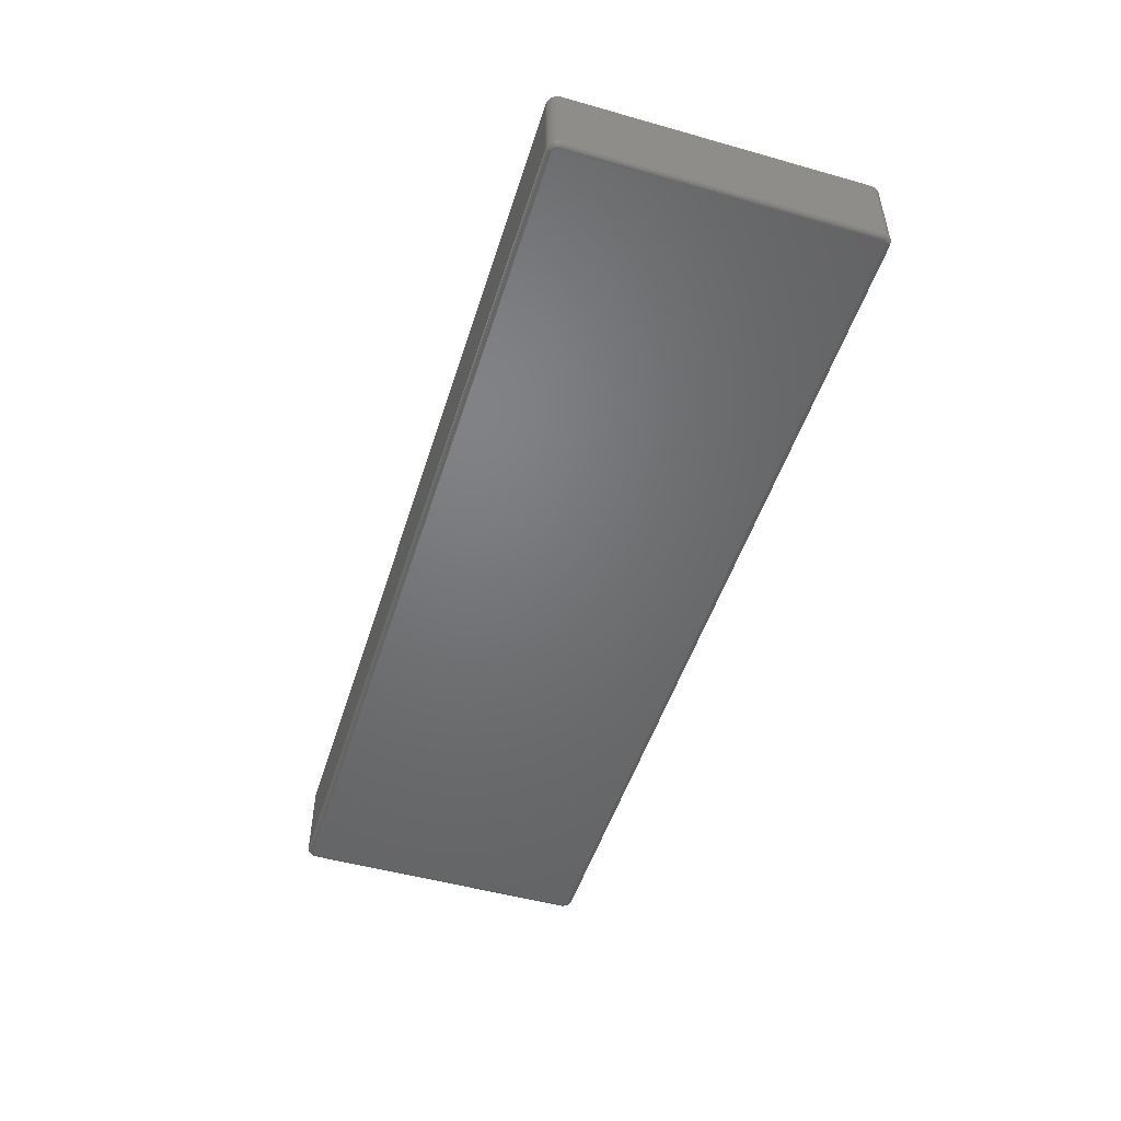
<metadata>
{"format":"stl","ext":"stl","renderer":"f3d","projection":"perspective","resolution":1024,"background":"white","views":[{"elev":-49.9,"azim":72.7,"up":"+Y"}]}
</metadata>
<code>
# stl→obj: 396 verts, 788 faces
v -0.6868 -0.125 0.216
v -0.6868 -0.007812 0.216
v -0.6868 -0.125 -0.2103
v -0.6868 -0.007812 -0.2103
v -0.6865 -0.007812 0.2191
v -0.6865 -0.125 0.2191
v -0.6856 -0.007812 0.2221
v -0.6856 -0.125 0.2221
v -0.6842 -0.007812 0.2248
v -0.6842 -0.125 0.2248
v -0.6822 -0.007812 0.2272
v -0.6822 -0.125 0.2272
v -0.6798 -0.007812 0.2292
v -0.6798 -0.125 0.2292
v -0.6771 -0.007812 0.2306
v -0.6771 -0.125 0.2306
v -0.6741 -0.007812 0.2315
v -0.6741 -0.125 0.2315
v -0.6711 -0.007812 0.2318
v -0.6711 -0.125 0.2318
v 0.6711 -0.125 0.2318
v 0.6711 -0.007812 0.2318
v 0.6741 -0.007812 0.2315
v 0.6741 -0.125 0.2315
v 0.6771 -0.007812 0.2306
v 0.6771 -0.125 0.2306
v 0.6798 -0.007812 0.2292
v 0.6798 -0.125 0.2292
v 0.6822 -0.007812 0.2272
v 0.6822 -0.125 0.2272
v 0.6842 -0.007812 0.2248
v 0.6842 -0.125 0.2248
v 0.6856 -0.007812 0.2221
v 0.6856 -0.125 0.2221
v 0.6865 -0.007812 0.2191
v 0.6865 -0.125 0.2191
v 0.6868 -0.007812 0.216
v 0.6868 -0.125 0.216
v 0.6868 -0.125 -0.2103
v 0.6868 -0.007812 -0.2103
v 0.6865 -0.007812 -0.2134
v 0.6865 -0.125 -0.2134
v 0.6856 -0.007812 -0.2163
v 0.6856 -0.125 -0.2163
v 0.6842 -0.007812 -0.2191
v 0.6842 -0.125 -0.2191
v 0.6822 -0.007812 -0.2214
v 0.6822 -0.125 -0.2214
v 0.6798 -0.007812 -0.2234
v 0.6798 -0.125 -0.2234
v 0.6771 -0.007812 -0.2249
v 0.6771 -0.125 -0.2249
v 0.6741 -0.007812 -0.2258
v 0.6741 -0.125 -0.2258
v 0.6711 -0.007812 -0.2261
v 0.6711 -0.125 -0.2261
v -0.6711 -0.125 -0.2261
v -0.6711 -0.007812 -0.2261
v -0.6741 -0.007812 -0.2258
v -0.6741 -0.125 -0.2258
v -0.6771 -0.007812 -0.2249
v -0.6771 -0.125 -0.2249
v -0.6798 -0.007812 -0.2234
v -0.6798 -0.125 -0.2234
v -0.6822 -0.007812 -0.2214
v -0.6822 -0.125 -0.2214
v -0.6842 -0.007812 -0.2191
v -0.6842 -0.125 -0.2191
v -0.6856 -0.007812 -0.2163
v -0.6856 -0.125 -0.2163
v -0.6865 -0.007812 -0.2134
v -0.6865 -0.125 -0.2134
v 0.6711 -0.1328 0.224
v -0.6755 -0.1328 0.2227
v 0.6726 -0.1328 0.2239
v -0.6711 -0.1328 0.224
v -0.679 -0.1328 0.216
v 0.6789 -0.1328 0.2176
v -0.6789 -0.1328 0.2176
v 0.679 -0.1328 0.216
v -0.6726 -0.1328 0.2239
v -0.6741 -0.1328 0.2234
v -0.6767 -0.1328 0.2217
v -0.6777 -0.1328 0.2205
v 0.6741 -0.1328 0.2234
v 0.6755 -0.1328 0.2227
v 0.6767 -0.1328 0.2217
v 0.6777 -0.1328 0.2205
v -0.6784 -0.1328 0.2191
v 0.6784 -0.1328 0.2191
v 0.679 -0.1328 -0.2103
v -0.6789 -0.1328 -0.2118
v 0.6789 -0.1328 -0.2118
v -0.6784 -0.1328 -0.2133
v 0.6784 -0.1328 -0.2133
v -0.6777 -0.1328 -0.2147
v 0.6777 -0.1328 -0.2147
v -0.6767 -0.1328 -0.2159
v -0.6755 -0.1328 -0.2169
v 0.6767 -0.1328 -0.2159
v -0.6741 -0.1328 -0.2176
v -0.6726 -0.1328 -0.2181
v 0.6711 -0.1328 -0.2183
v 0.6726 -0.1328 -0.2181
v 0.6755 -0.1328 -0.2169
v 0.6741 -0.1328 -0.2176
v -0.6711 -0.1328 -0.2183
v -0.679 -0.1328 -0.2103
v -0.6806 -0.1327 0.216
v -0.6804 -0.1327 0.2179
v -0.682 -0.1322 0.216
v -0.6818 -0.1322 0.2182
v -0.6834 -0.1315 0.216
v -0.6831 -0.1315 0.2184
v -0.6846 -0.1305 0.216
v -0.6843 -0.1305 0.2187
v -0.6855 -0.1293 0.216
v -0.6852 -0.1293 0.2189
v -0.6862 -0.128 0.216
v -0.686 -0.128 0.219
v -0.6867 -0.1265 0.216
v -0.6864 -0.1265 0.2191
v -0.6729 -0.1327 0.2254
v -0.6711 -0.1327 0.2255
v -0.6732 -0.1322 0.2268
v -0.6711 -0.1322 0.227
v -0.6735 -0.1315 0.2281
v -0.6711 -0.1315 0.2284
v -0.6737 -0.1305 0.2293
v -0.6711 -0.1305 0.2295
v -0.6739 -0.1293 0.2302
v -0.6711 -0.1293 0.2305
v -0.674 -0.128 0.2309
v -0.6711 -0.128 0.2312
v -0.6741 -0.1265 0.2314
v -0.6711 -0.1265 0.2317
v -0.6747 -0.1327 0.2248
v -0.6752 -0.1322 0.2262
v -0.6758 -0.1315 0.2274
v -0.6762 -0.1305 0.2285
v -0.6766 -0.1293 0.2294
v -0.6769 -0.128 0.2301
v -0.677 -0.1265 0.2305
v -0.6763 -0.1327 0.2239
v -0.6771 -0.1322 0.2252
v -0.6779 -0.1315 0.2263
v -0.6786 -0.1305 0.2273
v -0.6791 -0.1293 0.2281
v -0.6795 -0.128 0.2287
v -0.6797 -0.1265 0.229
v -0.6778 -0.1327 0.2228
v -0.6788 -0.1322 0.2238
v -0.6798 -0.1315 0.2247
v -0.6806 -0.1305 0.2256
v -0.6813 -0.1293 0.2263
v -0.6818 -0.128 0.2268
v -0.6821 -0.1265 0.2271
v -0.679 -0.1327 0.2213
v -0.6802 -0.1322 0.2221
v -0.6813 -0.1315 0.2229
v -0.6823 -0.1305 0.2235
v -0.6831 -0.1293 0.2241
v -0.6837 -0.128 0.2245
v -0.6841 -0.1265 0.2247
v -0.6798 -0.1327 0.2197
v -0.6812 -0.1322 0.2202
v -0.6824 -0.1315 0.2207
v -0.6835 -0.1305 0.2212
v -0.6844 -0.1293 0.2216
v -0.6851 -0.128 0.2219
v -0.6855 -0.1265 0.222
v 0.6711 -0.1265 0.2317
v 0.6711 -0.128 0.2312
v 0.6711 -0.1293 0.2305
v 0.6711 -0.1305 0.2295
v 0.6711 -0.1315 0.2284
v 0.6711 -0.1322 0.227
v 0.6711 -0.1327 0.2255
v 0.6729 -0.1327 0.2254
v 0.6732 -0.1322 0.2268
v 0.6735 -0.1315 0.2281
v 0.6737 -0.1305 0.2293
v 0.6739 -0.1293 0.2302
v 0.674 -0.128 0.2309
v 0.6741 -0.1265 0.2314
v 0.6804 -0.1327 0.2179
v 0.6806 -0.1327 0.216
v 0.6818 -0.1322 0.2182
v 0.682 -0.1322 0.216
v 0.6831 -0.1315 0.2184
v 0.6834 -0.1315 0.216
v 0.6843 -0.1305 0.2187
v 0.6846 -0.1305 0.216
v 0.6852 -0.1293 0.2189
v 0.6855 -0.1293 0.216
v 0.686 -0.128 0.219
v 0.6862 -0.128 0.216
v 0.6864 -0.1265 0.2191
v 0.6867 -0.1265 0.216
v 0.6798 -0.1327 0.2197
v 0.6812 -0.1322 0.2202
v 0.6824 -0.1315 0.2207
v 0.6835 -0.1305 0.2212
v 0.6844 -0.1293 0.2216
v 0.6851 -0.128 0.2219
v 0.6855 -0.1265 0.222
v 0.679 -0.1327 0.2213
v 0.6802 -0.1322 0.2221
v 0.6813 -0.1315 0.2229
v 0.6823 -0.1305 0.2235
v 0.6831 -0.1293 0.2241
v 0.6837 -0.128 0.2245
v 0.6841 -0.1265 0.2247
v 0.6778 -0.1327 0.2228
v 0.6788 -0.1322 0.2238
v 0.6798 -0.1315 0.2247
v 0.6806 -0.1305 0.2256
v 0.6813 -0.1293 0.2263
v 0.6818 -0.128 0.2268
v 0.6821 -0.1265 0.2271
v 0.6763 -0.1327 0.2239
v 0.6771 -0.1322 0.2252
v 0.6779 -0.1315 0.2263
v 0.6786 -0.1305 0.2273
v 0.6791 -0.1293 0.2281
v 0.6795 -0.128 0.2287
v 0.6797 -0.1265 0.229
v 0.6747 -0.1327 0.2248
v 0.6752 -0.1322 0.2262
v 0.6758 -0.1315 0.2274
v 0.6762 -0.1305 0.2285
v 0.6766 -0.1293 0.2294
v 0.6769 -0.128 0.2301
v 0.677 -0.1265 0.2305
v 0.6867 -0.1265 -0.2103
v 0.6862 -0.128 -0.2103
v 0.6855 -0.1293 -0.2103
v 0.6846 -0.1305 -0.2103
v 0.6834 -0.1315 -0.2103
v 0.682 -0.1322 -0.2103
v 0.6806 -0.1327 -0.2103
v 0.6804 -0.1327 -0.2121
v 0.6818 -0.1322 -0.2124
v 0.6831 -0.1315 -0.2127
v 0.6843 -0.1305 -0.2129
v 0.6852 -0.1293 -0.2131
v 0.686 -0.128 -0.2132
v 0.6864 -0.1265 -0.2133
v 0.6729 -0.1327 -0.2196
v 0.6711 -0.1327 -0.2198
v 0.6732 -0.1322 -0.221
v 0.6711 -0.1322 -0.2212
v 0.6735 -0.1315 -0.2224
v 0.6711 -0.1315 -0.2226
v 0.6737 -0.1305 -0.2235
v 0.6711 -0.1305 -0.2238
v 0.6739 -0.1293 -0.2245
v 0.6711 -0.1293 -0.2248
v 0.674 -0.128 -0.2252
v 0.6711 -0.128 -0.2255
v 0.6741 -0.1265 -0.2256
v 0.6711 -0.1265 -0.2259
v 0.6747 -0.1327 -0.2191
v 0.6752 -0.1322 -0.2204
v 0.6758 -0.1315 -0.2217
v 0.6762 -0.1305 -0.2228
v 0.6766 -0.1293 -0.2237
v 0.6769 -0.128 -0.2243
v 0.677 -0.1265 -0.2247
v 0.6763 -0.1327 -0.2182
v 0.6771 -0.1322 -0.2194
v 0.6779 -0.1315 -0.2205
v 0.6786 -0.1305 -0.2215
v 0.6791 -0.1293 -0.2223
v 0.6795 -0.128 -0.2229
v 0.6797 -0.1265 -0.2233
v 0.6778 -0.1327 -0.217
v 0.6788 -0.1322 -0.218
v 0.6798 -0.1315 -0.219
v 0.6806 -0.1305 -0.2198
v 0.6813 -0.1293 -0.2205
v 0.6818 -0.128 -0.221
v 0.6821 -0.1265 -0.2213
v 0.679 -0.1327 -0.2156
v 0.6802 -0.1322 -0.2164
v 0.6813 -0.1315 -0.2171
v 0.6823 -0.1305 -0.2178
v 0.6831 -0.1293 -0.2183
v 0.6837 -0.128 -0.2187
v 0.6841 -0.1265 -0.219
v 0.6798 -0.1327 -0.2139
v 0.6812 -0.1322 -0.2145
v 0.6824 -0.1315 -0.215
v 0.6835 -0.1305 -0.2154
v 0.6844 -0.1293 -0.2158
v 0.6851 -0.128 -0.2161
v 0.6855 -0.1265 -0.2163
v -0.6711 -0.1265 -0.2259
v -0.6711 -0.128 -0.2255
v -0.6711 -0.1293 -0.2248
v -0.6711 -0.1305 -0.2238
v -0.6711 -0.1315 -0.2226
v -0.6711 -0.1322 -0.2212
v -0.6711 -0.1327 -0.2198
v -0.6729 -0.1327 -0.2196
v -0.6732 -0.1322 -0.221
v -0.6735 -0.1315 -0.2224
v -0.6737 -0.1305 -0.2235
v -0.6739 -0.1293 -0.2245
v -0.674 -0.128 -0.2252
v -0.6741 -0.1265 -0.2256
v -0.6804 -0.1327 -0.2121
v -0.6806 -0.1327 -0.2103
v -0.6818 -0.1322 -0.2124
v -0.682 -0.1322 -0.2103
v -0.6831 -0.1315 -0.2127
v -0.6834 -0.1315 -0.2103
v -0.6843 -0.1305 -0.2129
v -0.6846 -0.1305 -0.2103
v -0.6852 -0.1293 -0.2131
v -0.6855 -0.1293 -0.2103
v -0.686 -0.128 -0.2132
v -0.6862 -0.128 -0.2103
v -0.6864 -0.1265 -0.2133
v -0.6867 -0.1265 -0.2103
v -0.6798 -0.1327 -0.2139
v -0.6812 -0.1322 -0.2145
v -0.6824 -0.1315 -0.215
v -0.6835 -0.1305 -0.2154
v -0.6844 -0.1293 -0.2158
v -0.6851 -0.128 -0.2161
v -0.6855 -0.1265 -0.2163
v -0.679 -0.1327 -0.2156
v -0.6802 -0.1322 -0.2164
v -0.6813 -0.1315 -0.2171
v -0.6823 -0.1305 -0.2178
v -0.6831 -0.1293 -0.2183
v -0.6837 -0.128 -0.2187
v -0.6841 -0.1265 -0.219
v -0.6778 -0.1327 -0.217
v -0.6788 -0.1322 -0.218
v -0.6798 -0.1315 -0.219
v -0.6806 -0.1305 -0.2198
v -0.6813 -0.1293 -0.2205
v -0.6818 -0.128 -0.221
v -0.6821 -0.1265 -0.2213
v -0.6763 -0.1327 -0.2182
v -0.6771 -0.1322 -0.2194
v -0.6779 -0.1315 -0.2205
v -0.6786 -0.1305 -0.2215
v -0.6791 -0.1293 -0.2223
v -0.6795 -0.128 -0.2229
v -0.6797 -0.1265 -0.2233
v -0.6747 -0.1327 -0.2191
v -0.6752 -0.1322 -0.2204
v -0.6758 -0.1315 -0.2217
v -0.6762 -0.1305 -0.2228
v -0.6766 -0.1293 -0.2237
v -0.6769 -0.128 -0.2243
v -0.677 -0.1265 -0.2247
v 0.6726 1.855e-16 0.2239
v -0.6755 3.581e-17 0.2227
v 0.6711 1.854e-16 0.224
v -0.6711 3.638e-17 0.224
v 0.679 1.858e-16 0.216
v 0.679 1.622e-16 -0.2103
v -0.679 1.139e-17 -0.2103
v -0.6789 1.132e-17 -0.2118
v -0.6726 3.62e-17 0.2239
v -0.6741 3.601e-17 0.2234
v -0.6767 3.562e-17 0.2217
v -0.6777 3.545e-17 0.2205
v 0.6741 1.857e-16 0.2234
v 0.6755 1.858e-16 0.2227
v 0.6767 1.859e-16 0.2217
v 0.6777 1.859e-16 0.2205
v -0.6784 3.529e-17 0.2191
v 0.6784 1.859e-16 0.2191
v -0.6789 3.515e-17 0.2176
v 0.6789 1.859e-16 0.2176
v 0.6789 1.621e-16 -0.2118
v -0.6784 1.128e-17 -0.2133
v 0.6784 1.619e-16 -0.2133
v -0.6777 1.129e-17 -0.2147
v 0.6777 1.618e-16 -0.2147
v -0.6767 1.133e-17 -0.2159
v -0.6755 1.141e-17 -0.2169
v 0.6767 1.616e-16 -0.2159
v -0.6741 1.152e-17 -0.2176
v -0.6726 1.166e-17 -0.2181
v 0.6755 1.614e-16 -0.2169
v 0.6726 1.61e-16 -0.2181
v 0.6711 1.608e-16 -0.2183
v 0.6741 1.612e-16 -0.2176
v -0.6711 1.183e-17 -0.2183
v -0.679 3.505e-17 0.216
f 1 2 3
f 3 2 4
f 2 1 5
f 5 1 6
f 5 6 7
f 7 6 8
f 7 8 9
f 9 8 10
f 9 10 11
f 11 10 12
f 11 12 13
f 13 12 14
f 13 14 15
f 15 14 16
f 15 16 17
f 17 16 18
f 17 18 19
f 19 18 20
f 21 22 20
f 20 22 19
f 22 21 23
f 23 21 24
f 23 24 25
f 25 24 26
f 25 26 27
f 27 26 28
f 27 28 29
f 29 28 30
f 29 30 31
f 31 30 32
f 31 32 33
f 33 32 34
f 33 34 35
f 35 34 36
f 35 36 37
f 37 36 38
f 39 40 38
f 38 40 37
f 40 39 41
f 41 39 42
f 41 42 43
f 43 42 44
f 43 44 45
f 45 44 46
f 45 46 47
f 47 46 48
f 47 48 49
f 49 48 50
f 49 50 51
f 51 50 52
f 51 52 53
f 53 52 54
f 53 54 55
f 55 54 56
f 57 58 56
f 56 58 55
f 58 57 59
f 59 57 60
f 59 60 61
f 61 60 62
f 61 62 63
f 63 62 64
f 63 64 65
f 65 64 66
f 65 66 67
f 67 66 68
f 67 68 69
f 69 68 70
f 69 70 71
f 71 70 72
f 71 72 4
f 4 72 3
f 73 74 75
f 73 76 74
f 77 78 79
f 77 80 78
f 76 81 74
f 74 81 82
f 75 74 83
f 83 84 75
f 84 85 75
f 84 86 85
f 84 87 86
f 87 84 88
f 84 89 88
f 88 89 90
f 89 79 90
f 90 79 78
f 91 92 93
f 92 94 93
f 93 94 95
f 94 96 95
f 95 96 97
f 96 98 97
f 97 98 99
f 97 99 100
f 100 99 101
f 100 101 102
f 103 104 105
f 105 104 106
f 107 103 105
f 107 105 100
f 107 100 102
f 108 92 91
f 108 91 80
f 108 80 77
f 77 79 109
f 109 79 110
f 109 110 111
f 111 110 112
f 111 112 113
f 113 112 114
f 113 114 115
f 115 114 116
f 115 116 117
f 117 116 118
f 117 118 119
f 119 118 120
f 119 120 121
f 121 120 122
f 121 122 1
f 1 122 6
f 81 76 123
f 123 76 124
f 123 124 125
f 125 124 126
f 125 126 127
f 127 126 128
f 127 128 129
f 129 128 130
f 129 130 131
f 131 130 132
f 131 132 133
f 133 132 134
f 133 134 135
f 135 134 136
f 135 136 18
f 18 136 20
f 82 81 137
f 137 81 123
f 137 123 138
f 138 123 125
f 138 125 139
f 139 125 127
f 139 127 140
f 140 127 129
f 140 129 141
f 141 129 131
f 141 131 142
f 142 131 133
f 142 133 143
f 143 133 135
f 143 135 16
f 16 135 18
f 74 82 144
f 144 82 137
f 144 137 145
f 145 137 138
f 145 138 146
f 146 138 139
f 146 139 147
f 147 139 140
f 147 140 148
f 148 140 141
f 148 141 149
f 149 141 142
f 149 142 150
f 150 142 143
f 150 143 14
f 14 143 16
f 83 74 151
f 151 74 144
f 151 144 152
f 152 144 145
f 152 145 153
f 153 145 146
f 153 146 154
f 154 146 147
f 154 147 155
f 155 147 148
f 155 148 156
f 156 148 149
f 156 149 157
f 157 149 150
f 157 150 12
f 12 150 14
f 84 83 158
f 158 83 151
f 158 151 159
f 159 151 152
f 159 152 160
f 160 152 153
f 160 153 161
f 161 153 154
f 161 154 162
f 162 154 155
f 162 155 163
f 163 155 156
f 163 156 164
f 164 156 157
f 164 157 10
f 10 157 12
f 89 84 165
f 165 84 158
f 165 158 166
f 166 158 159
f 166 159 167
f 167 159 160
f 167 160 168
f 168 160 161
f 168 161 169
f 169 161 162
f 169 162 170
f 170 162 163
f 170 163 171
f 171 163 164
f 171 164 8
f 8 164 10
f 79 89 110
f 110 89 165
f 110 165 112
f 112 165 166
f 112 166 114
f 114 166 167
f 114 167 116
f 116 167 168
f 116 168 118
f 118 168 169
f 118 169 120
f 120 169 170
f 120 170 122
f 122 170 171
f 122 171 6
f 6 171 8
f 21 20 172
f 172 20 136
f 172 136 173
f 173 136 134
f 173 134 174
f 174 134 132
f 174 132 175
f 175 132 130
f 175 130 176
f 176 130 128
f 176 128 177
f 177 128 126
f 177 126 178
f 178 126 124
f 178 124 73
f 73 124 76
f 73 75 178
f 178 75 179
f 178 179 177
f 177 179 180
f 177 180 176
f 176 180 181
f 176 181 175
f 175 181 182
f 175 182 174
f 174 182 183
f 174 183 173
f 173 183 184
f 173 184 172
f 172 184 185
f 172 185 21
f 21 185 24
f 78 80 186
f 186 80 187
f 186 187 188
f 188 187 189
f 188 189 190
f 190 189 191
f 190 191 192
f 192 191 193
f 192 193 194
f 194 193 195
f 194 195 196
f 196 195 197
f 196 197 198
f 198 197 199
f 198 199 36
f 36 199 38
f 90 78 200
f 200 78 186
f 200 186 201
f 201 186 188
f 201 188 202
f 202 188 190
f 202 190 203
f 203 190 192
f 203 192 204
f 204 192 194
f 204 194 205
f 205 194 196
f 205 196 206
f 206 196 198
f 206 198 34
f 34 198 36
f 88 90 207
f 207 90 200
f 207 200 208
f 208 200 201
f 208 201 209
f 209 201 202
f 209 202 210
f 210 202 203
f 210 203 211
f 211 203 204
f 211 204 212
f 212 204 205
f 212 205 213
f 213 205 206
f 213 206 32
f 32 206 34
f 87 88 214
f 214 88 207
f 214 207 215
f 215 207 208
f 215 208 216
f 216 208 209
f 216 209 217
f 217 209 210
f 217 210 218
f 218 210 211
f 218 211 219
f 219 211 212
f 219 212 220
f 220 212 213
f 220 213 30
f 30 213 32
f 86 87 221
f 221 87 214
f 221 214 222
f 222 214 215
f 222 215 223
f 223 215 216
f 223 216 224
f 224 216 217
f 224 217 225
f 225 217 218
f 225 218 226
f 226 218 219
f 226 219 227
f 227 219 220
f 227 220 28
f 28 220 30
f 85 86 228
f 228 86 221
f 228 221 229
f 229 221 222
f 229 222 230
f 230 222 223
f 230 223 231
f 231 223 224
f 231 224 232
f 232 224 225
f 232 225 233
f 233 225 226
f 233 226 234
f 234 226 227
f 234 227 26
f 26 227 28
f 75 85 179
f 179 85 228
f 179 228 180
f 180 228 229
f 180 229 181
f 181 229 230
f 181 230 182
f 182 230 231
f 182 231 183
f 183 231 232
f 183 232 184
f 184 232 233
f 184 233 185
f 185 233 234
f 185 234 24
f 24 234 26
f 39 38 235
f 235 38 199
f 235 199 236
f 236 199 197
f 236 197 237
f 237 197 195
f 237 195 238
f 238 195 193
f 238 193 239
f 239 193 191
f 239 191 240
f 240 191 189
f 240 189 241
f 241 189 187
f 241 187 91
f 91 187 80
f 91 93 241
f 241 93 242
f 241 242 240
f 240 242 243
f 240 243 239
f 239 243 244
f 239 244 238
f 238 244 245
f 238 245 237
f 237 245 246
f 237 246 236
f 236 246 247
f 236 247 235
f 235 247 248
f 235 248 39
f 39 248 42
f 104 103 249
f 249 103 250
f 249 250 251
f 251 250 252
f 251 252 253
f 253 252 254
f 253 254 255
f 255 254 256
f 255 256 257
f 257 256 258
f 257 258 259
f 259 258 260
f 259 260 261
f 261 260 262
f 261 262 54
f 54 262 56
f 106 104 263
f 263 104 249
f 263 249 264
f 264 249 251
f 264 251 265
f 265 251 253
f 265 253 266
f 266 253 255
f 266 255 267
f 267 255 257
f 267 257 268
f 268 257 259
f 268 259 269
f 269 259 261
f 269 261 52
f 52 261 54
f 105 106 270
f 270 106 263
f 270 263 271
f 271 263 264
f 271 264 272
f 272 264 265
f 272 265 273
f 273 265 266
f 273 266 274
f 274 266 267
f 274 267 275
f 275 267 268
f 275 268 276
f 276 268 269
f 276 269 50
f 50 269 52
f 100 105 277
f 277 105 270
f 277 270 278
f 278 270 271
f 278 271 279
f 279 271 272
f 279 272 280
f 280 272 273
f 280 273 281
f 281 273 274
f 281 274 282
f 282 274 275
f 282 275 283
f 283 275 276
f 283 276 48
f 48 276 50
f 97 100 284
f 284 100 277
f 284 277 285
f 285 277 278
f 285 278 286
f 286 278 279
f 286 279 287
f 287 279 280
f 287 280 288
f 288 280 281
f 288 281 289
f 289 281 282
f 289 282 290
f 290 282 283
f 290 283 46
f 46 283 48
f 95 97 291
f 291 97 284
f 291 284 292
f 292 284 285
f 292 285 293
f 293 285 286
f 293 286 294
f 294 286 287
f 294 287 295
f 295 287 288
f 295 288 296
f 296 288 289
f 296 289 297
f 297 289 290
f 297 290 44
f 44 290 46
f 93 95 242
f 242 95 291
f 242 291 243
f 243 291 292
f 243 292 244
f 244 292 293
f 244 293 245
f 245 293 294
f 245 294 246
f 246 294 295
f 246 295 247
f 247 295 296
f 247 296 248
f 248 296 297
f 248 297 42
f 42 297 44
f 57 56 298
f 298 56 262
f 298 262 299
f 299 262 260
f 299 260 300
f 300 260 258
f 300 258 301
f 301 258 256
f 301 256 302
f 302 256 254
f 302 254 303
f 303 254 252
f 303 252 304
f 304 252 250
f 304 250 107
f 107 250 103
f 107 102 304
f 304 102 305
f 304 305 303
f 303 305 306
f 303 306 302
f 302 306 307
f 302 307 301
f 301 307 308
f 301 308 300
f 300 308 309
f 300 309 299
f 299 309 310
f 299 310 298
f 298 310 311
f 298 311 57
f 57 311 60
f 92 108 312
f 312 108 313
f 312 313 314
f 314 313 315
f 314 315 316
f 316 315 317
f 316 317 318
f 318 317 319
f 318 319 320
f 320 319 321
f 320 321 322
f 322 321 323
f 322 323 324
f 324 323 325
f 324 325 72
f 72 325 3
f 94 92 326
f 326 92 312
f 326 312 327
f 327 312 314
f 327 314 328
f 328 314 316
f 328 316 329
f 329 316 318
f 329 318 330
f 330 318 320
f 330 320 331
f 331 320 322
f 331 322 332
f 332 322 324
f 332 324 70
f 70 324 72
f 96 94 333
f 333 94 326
f 333 326 334
f 334 326 327
f 334 327 335
f 335 327 328
f 335 328 336
f 336 328 329
f 336 329 337
f 337 329 330
f 337 330 338
f 338 330 331
f 338 331 339
f 339 331 332
f 339 332 68
f 68 332 70
f 98 96 340
f 340 96 333
f 340 333 341
f 341 333 334
f 341 334 342
f 342 334 335
f 342 335 343
f 343 335 336
f 343 336 344
f 344 336 337
f 344 337 345
f 345 337 338
f 345 338 346
f 346 338 339
f 346 339 66
f 66 339 68
f 99 98 347
f 347 98 340
f 347 340 348
f 348 340 341
f 348 341 349
f 349 341 342
f 349 342 350
f 350 342 343
f 350 343 351
f 351 343 344
f 351 344 352
f 352 344 345
f 352 345 353
f 353 345 346
f 353 346 64
f 64 346 66
f 101 99 354
f 354 99 347
f 354 347 355
f 355 347 348
f 355 348 356
f 356 348 349
f 356 349 357
f 357 349 350
f 357 350 358
f 358 350 351
f 358 351 359
f 359 351 352
f 359 352 360
f 360 352 353
f 360 353 62
f 62 353 64
f 102 101 305
f 305 101 354
f 305 354 306
f 306 354 355
f 306 355 307
f 307 355 356
f 307 356 308
f 308 356 357
f 308 357 309
f 309 357 358
f 309 358 310
f 310 358 359
f 310 359 311
f 311 359 360
f 311 360 60
f 60 360 62
f 1 3 121
f 121 3 325
f 121 325 119
f 119 325 323
f 119 323 117
f 117 323 321
f 117 321 115
f 115 321 319
f 115 319 113
f 113 319 317
f 113 317 111
f 111 317 315
f 111 315 109
f 109 315 313
f 109 313 77
f 77 313 108
f 361 362 363
f 362 364 363
f 365 366 367
f 366 368 367
f 362 369 364
f 370 369 362
f 371 362 361
f 361 372 371
f 361 373 372
f 373 374 372
f 374 375 372
f 376 372 375
f 376 377 372
f 378 377 376
f 378 379 377
f 380 379 378
f 381 368 366
f 381 382 368
f 383 382 381
f 383 384 382
f 385 384 383
f 385 386 384
f 387 386 385
f 388 387 385
f 389 387 388
f 390 389 388
f 391 392 393
f 394 392 391
f 395 390 388
f 395 388 391
f 395 391 393
f 396 379 380
f 396 380 365
f 396 365 367
f 40 366 37
f 37 366 365
f 393 53 55
f 393 392 53
f 40 381 366
f 40 41 381
f 394 51 53
f 394 53 392
f 391 47 49
f 49 51 391
f 391 51 394
f 383 43 45
f 383 45 385
f 45 388 385
f 41 43 381
f 381 43 383
f 47 391 388
f 388 45 47
f 58 395 55
f 55 395 393
f 367 71 4
f 367 368 71
f 58 390 395
f 58 59 390
f 382 69 71
f 382 71 368
f 384 65 67
f 67 69 384
f 384 69 382
f 389 61 63
f 389 63 387
f 63 386 387
f 59 61 390
f 390 61 389
f 65 384 386
f 386 63 65
f 2 396 4
f 4 396 367
f 364 17 19
f 364 369 17
f 2 379 396
f 2 5 379
f 370 15 17
f 370 17 369
f 362 11 13
f 13 15 362
f 362 15 370
f 377 7 9
f 377 9 372
f 9 371 372
f 5 7 379
f 379 7 377
f 11 362 371
f 371 9 11
f 22 363 19
f 19 363 364
f 365 35 37
f 365 380 35
f 22 361 363
f 22 23 361
f 378 33 35
f 378 35 380
f 376 29 31
f 31 33 376
f 376 33 378
f 373 25 27
f 373 27 374
f 27 375 374
f 23 25 361
f 361 25 373
f 29 376 375
f 375 27 29

</code>
